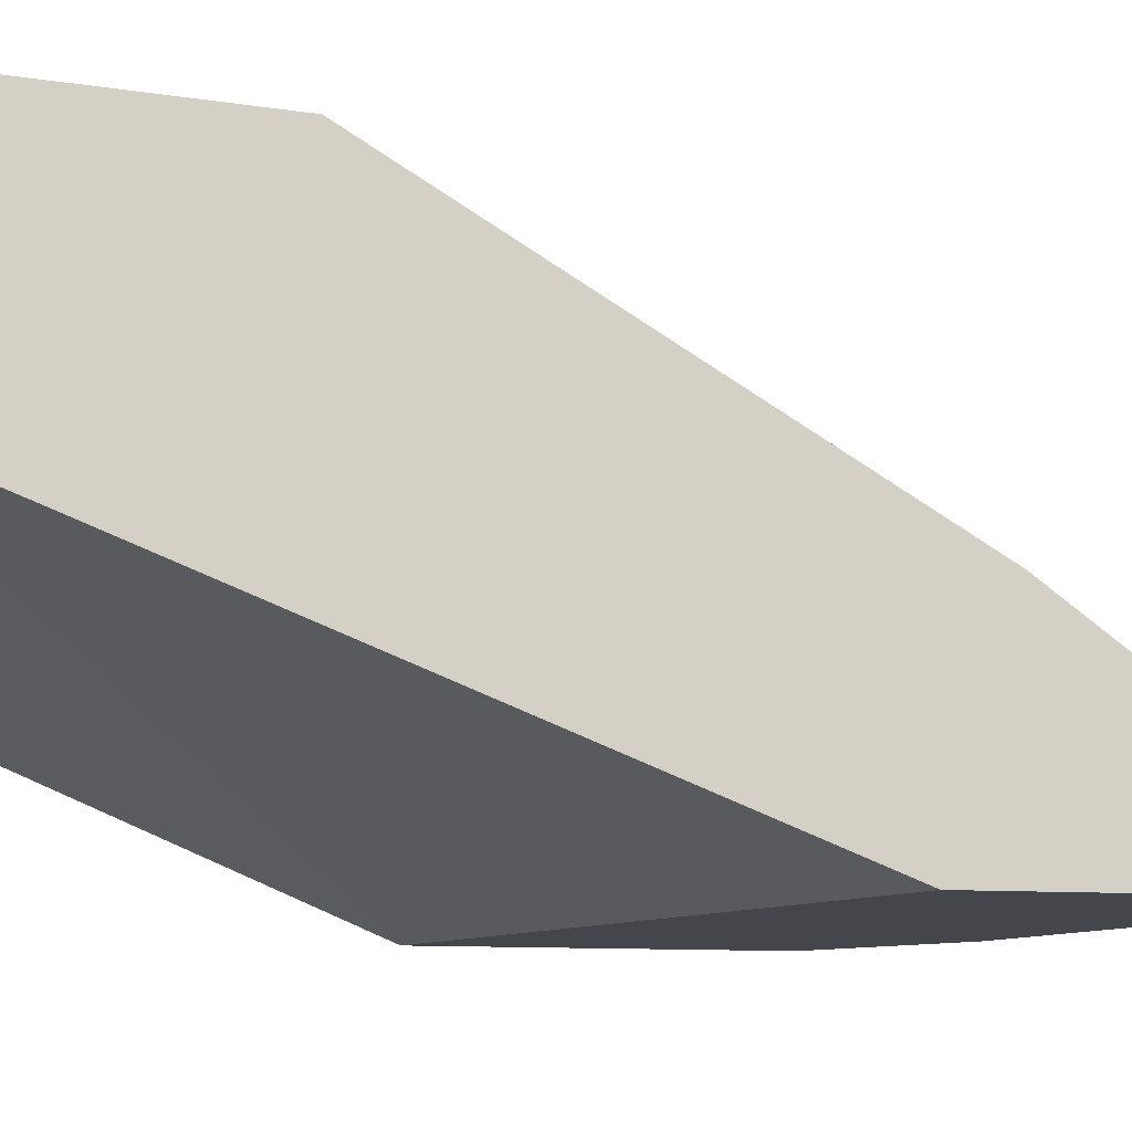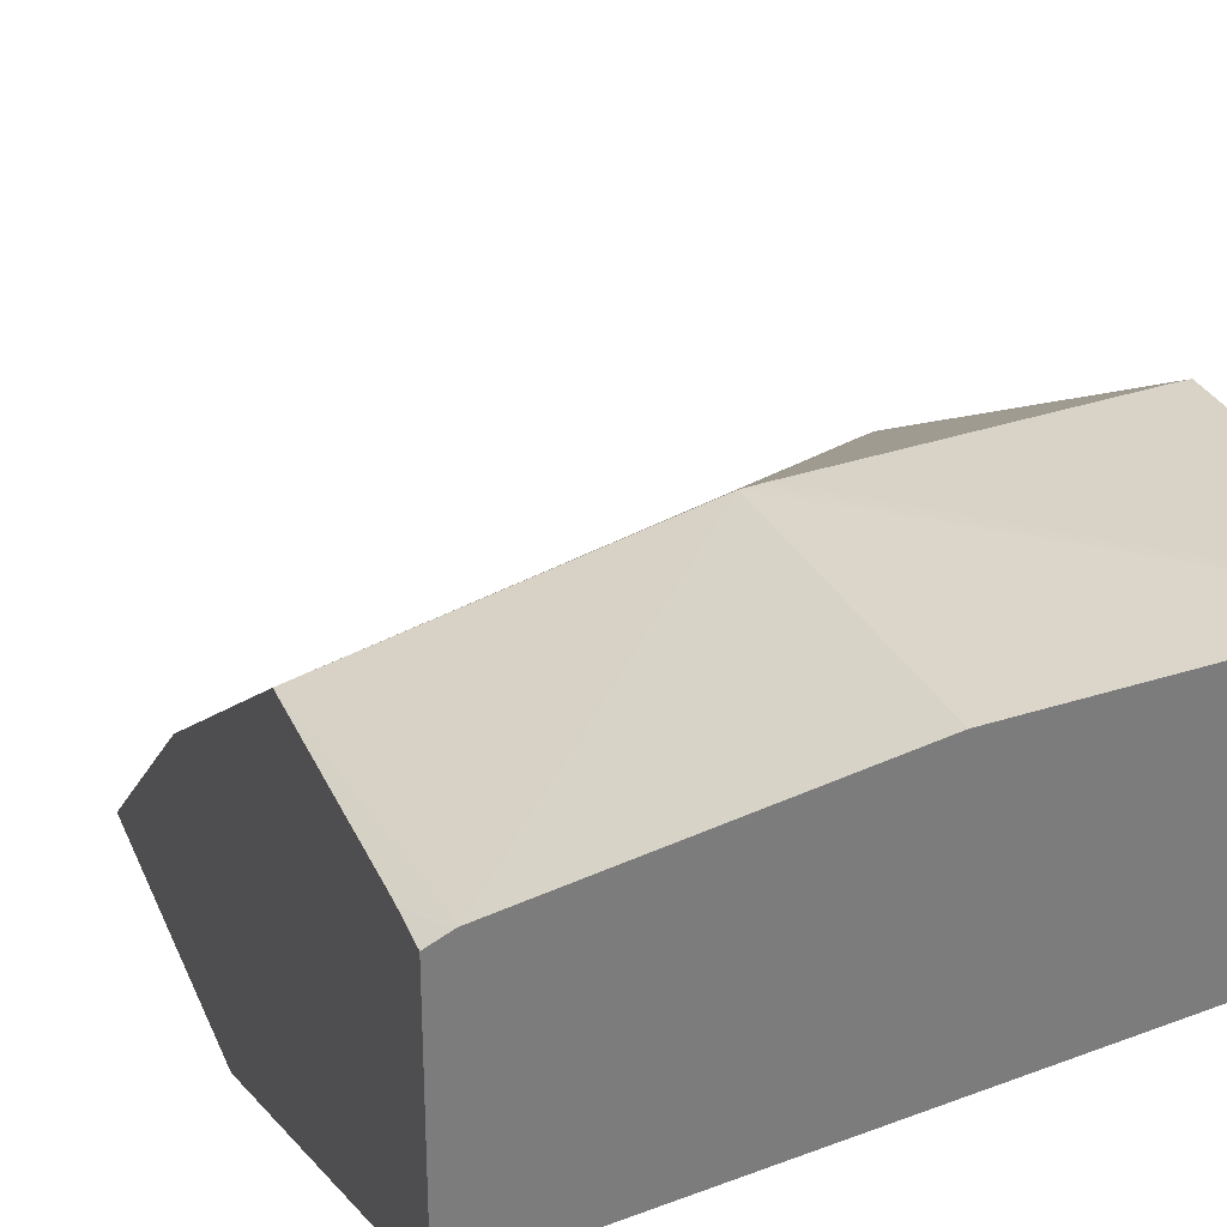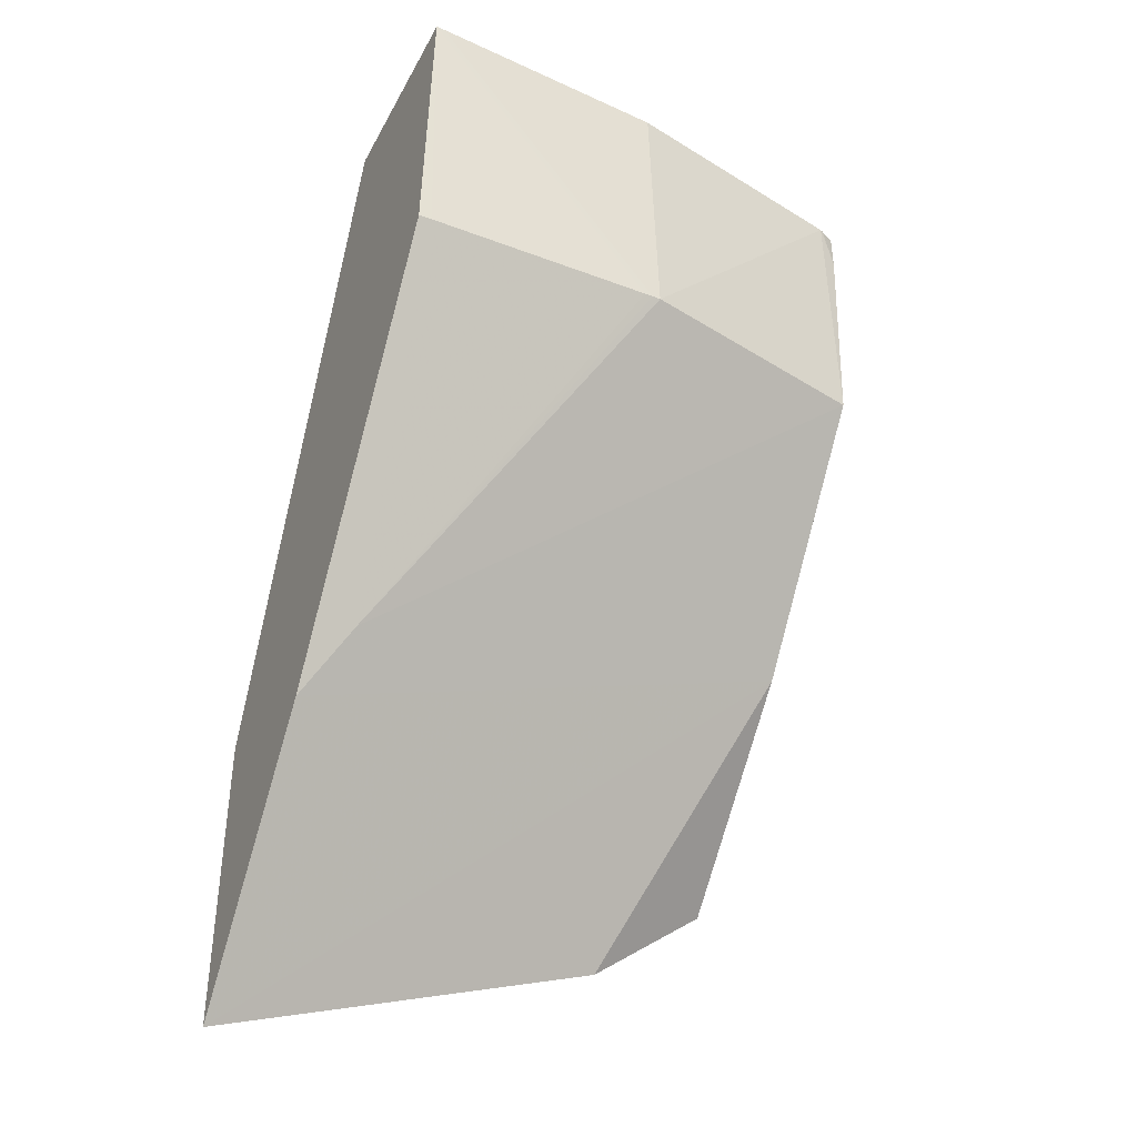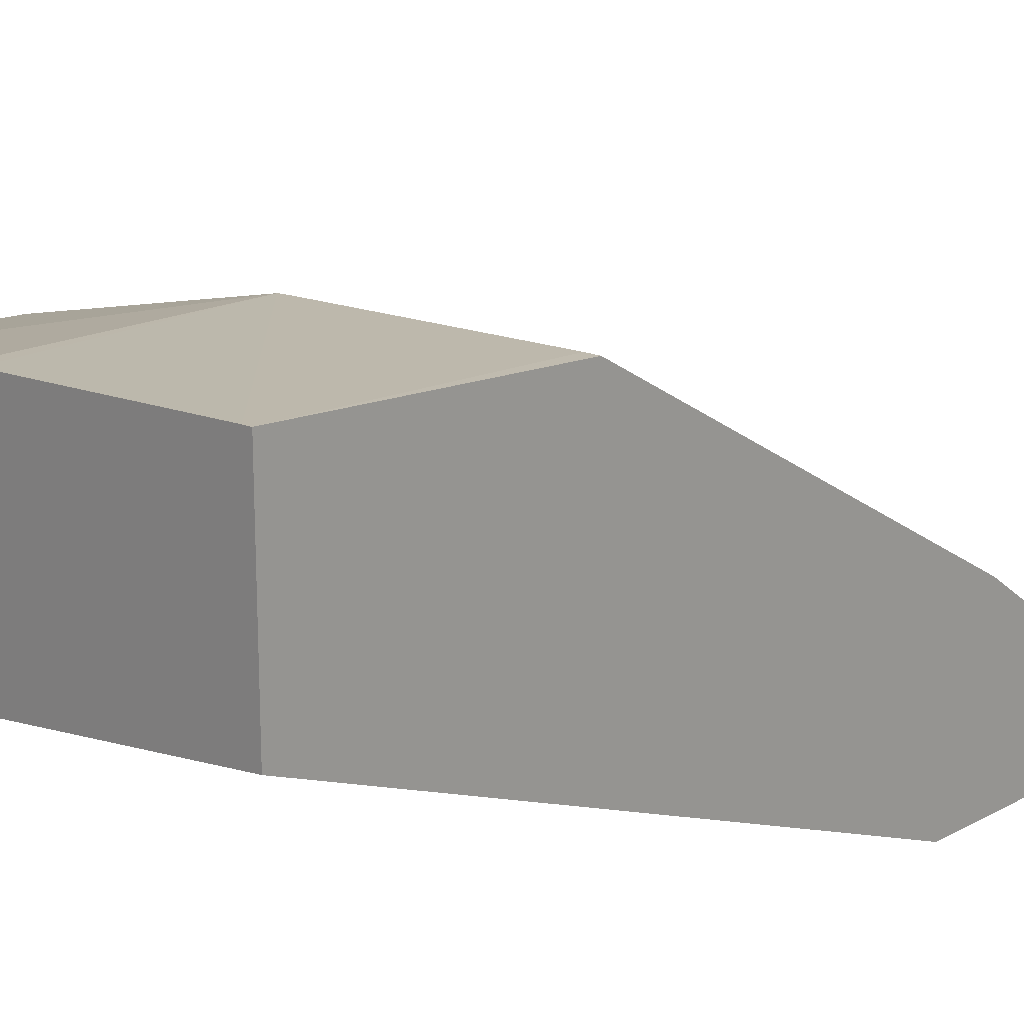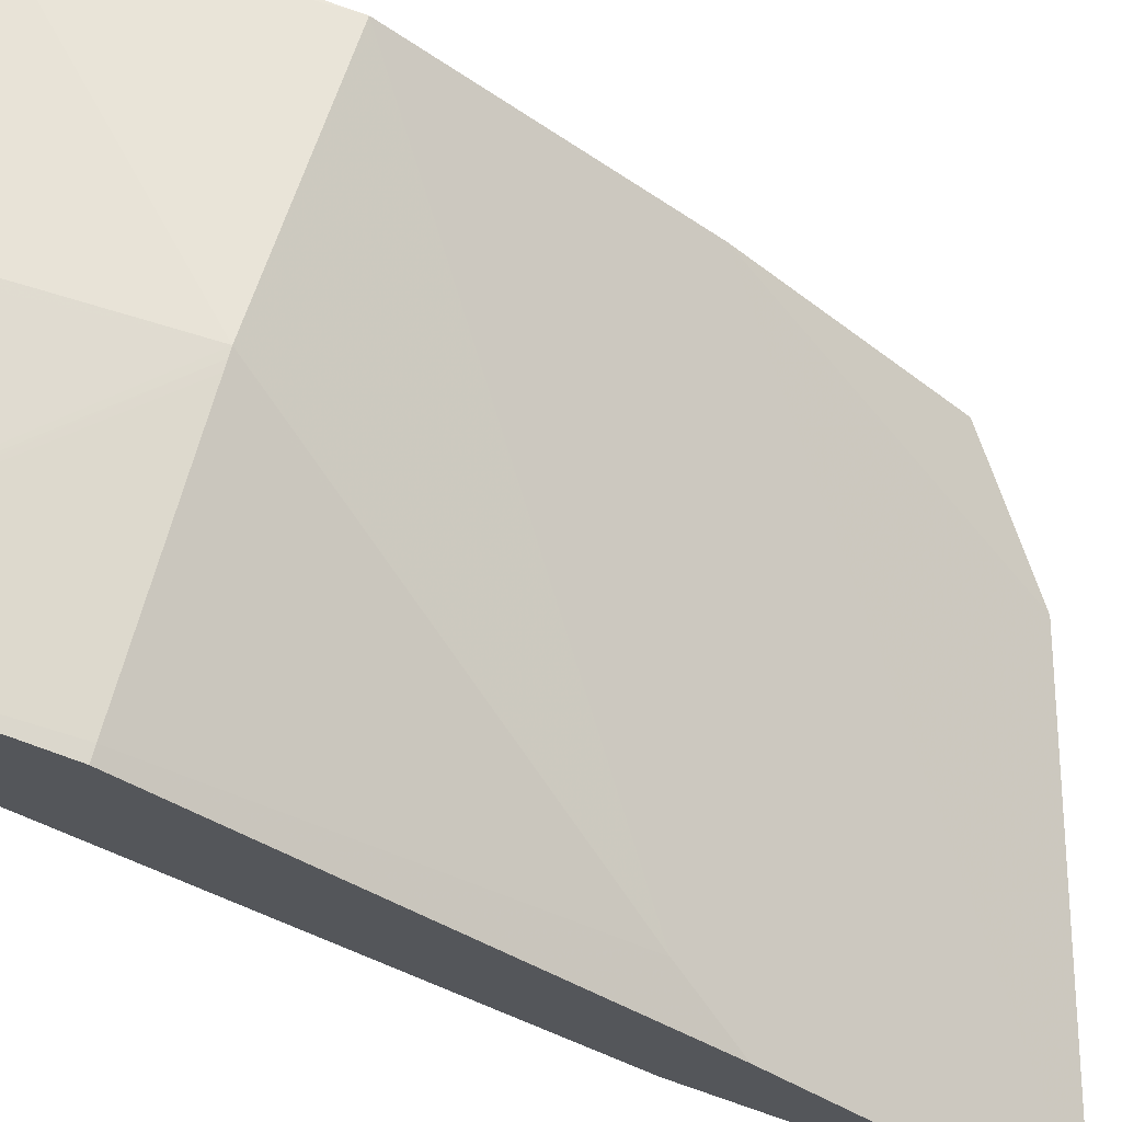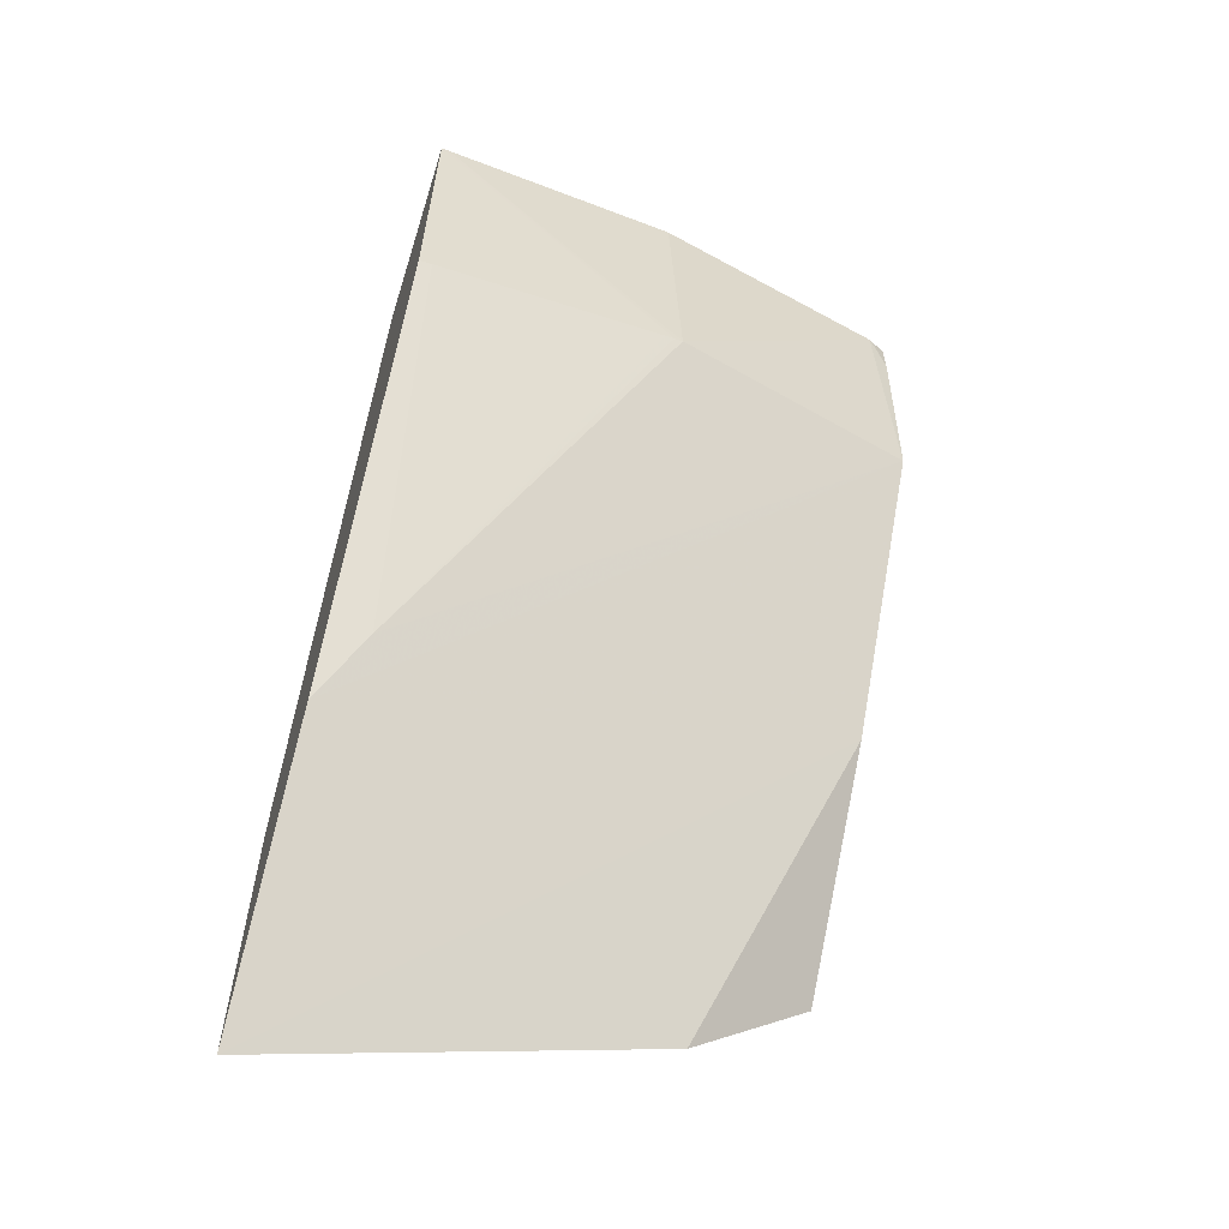
<metadata>
{"format":"obj","ext":"obj","renderer":"f3d","projection":"perspective","resolution":1024,"background":"white","views":[{"elev":-10.0,"azim":78.3,"up":"+Y"},{"elev":31.7,"azim":-19.8,"up":"+Y"},{"elev":-39.3,"azim":154.1,"up":"+Z"},{"elev":18.9,"azim":44.0,"up":"+Y"},{"elev":73.5,"azim":109.1,"up":"+Y"},{"elev":-60.0,"azim":162.4,"up":"+Z"}]}
</metadata>
<code>
v -0.009103 0.02832 0.02334
v -0.009173 0.02832 0.02334
v -0.009103 0.02668 0.02334
v -0.009103 0.02818 0.02109
v -0.009213 0.02818 0.02109
v -0.01117 0.02811 0.0212
v -0.01124 0.02811 0.0212
v -0.01107 0.02819 0.02334
v -0.01131 0.0281 0.02121
v -0.0134 0.02604 0.02334
v -0.0134 0.02462 0.02
v -0.009103 0.02462 0.01815
v -0.009103 0.02615 0.0177
v -0.009436 0.02647 0.01826
v -0.0112 0.02819 0.02334
v -0.0134 0.02761 0.02128
v -0.01325 0.02776 0.02334
v -0.0134 0.02769 0.02334
v -0.0134 0.02462 0.02001
v -0.0134 0.02462 0.01898
v -0.009103 0.02462 0.01563
v -0.0134 0.02611 0.01925
v -0.0134 0.0277 0.02301
v -0.01327 0.02776 0.02334
v -0.0134 0.02462 0.01766
v -0.01239 0.02462 0.01687
f 1 2 8
f 1 8 15
f 1 15 17
f 1 17 24
f 1 24 18
f 1 18 10
f 1 10 3
f 1 3 12
f 1 12 21
f 1 21 13
f 1 13 4
f 1 4 5
f 1 5 6
f 1 6 7
f 1 7 2
f 2 7 9
f 2 9 8
f 3 10 11
f 3 11 12
f 4 13 5
f 5 13 14
f 5 14 6
f 6 14 7
f 7 14 9
f 8 9 15
f 9 14 16
f 9 16 17
f 9 17 15
f 10 18 23
f 10 23 16
f 10 16 22
f 10 22 25
f 10 25 20
f 10 20 19
f 10 19 11
f 11 19 20
f 11 20 25
f 11 25 26
f 11 26 21
f 11 21 12
f 13 21 22
f 13 22 16
f 13 16 14
f 16 23 17
f 17 23 24
f 18 24 23
f 21 26 22
f 22 26 25

</code>
